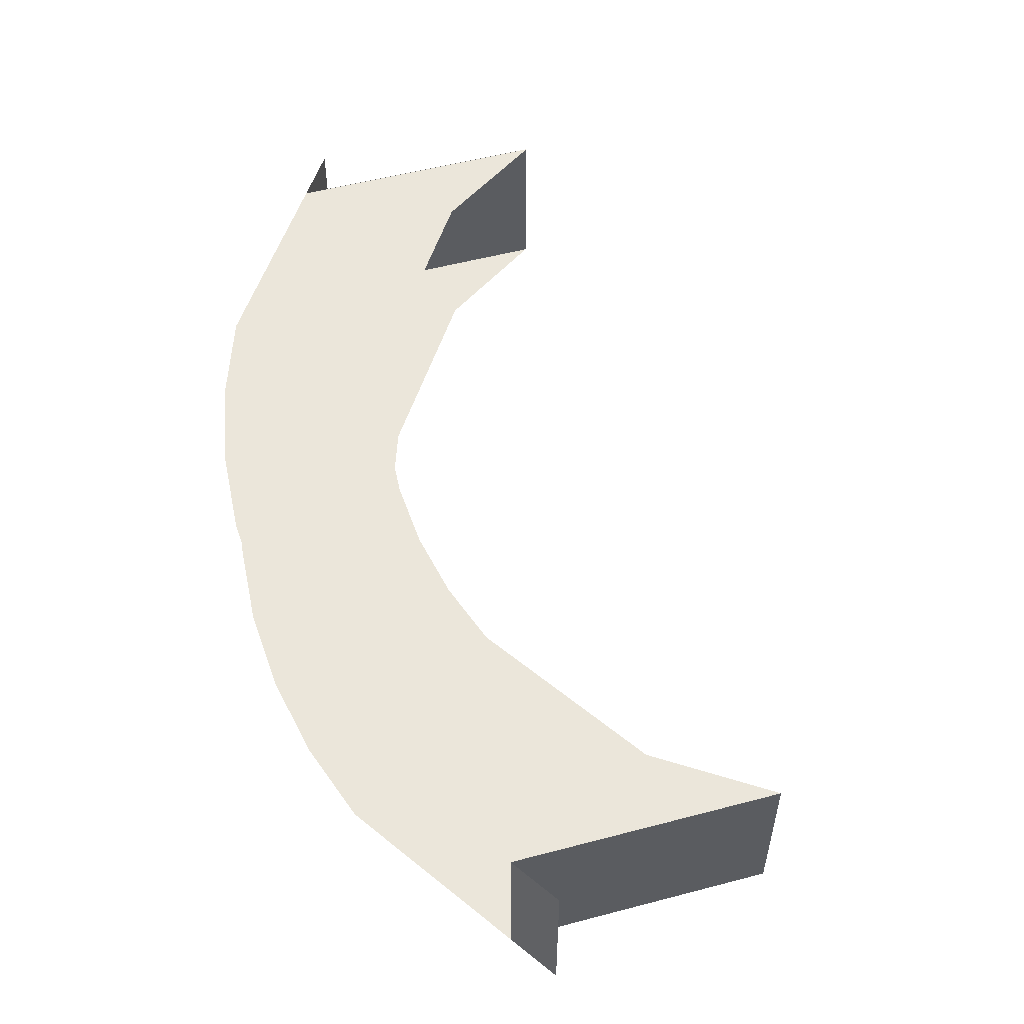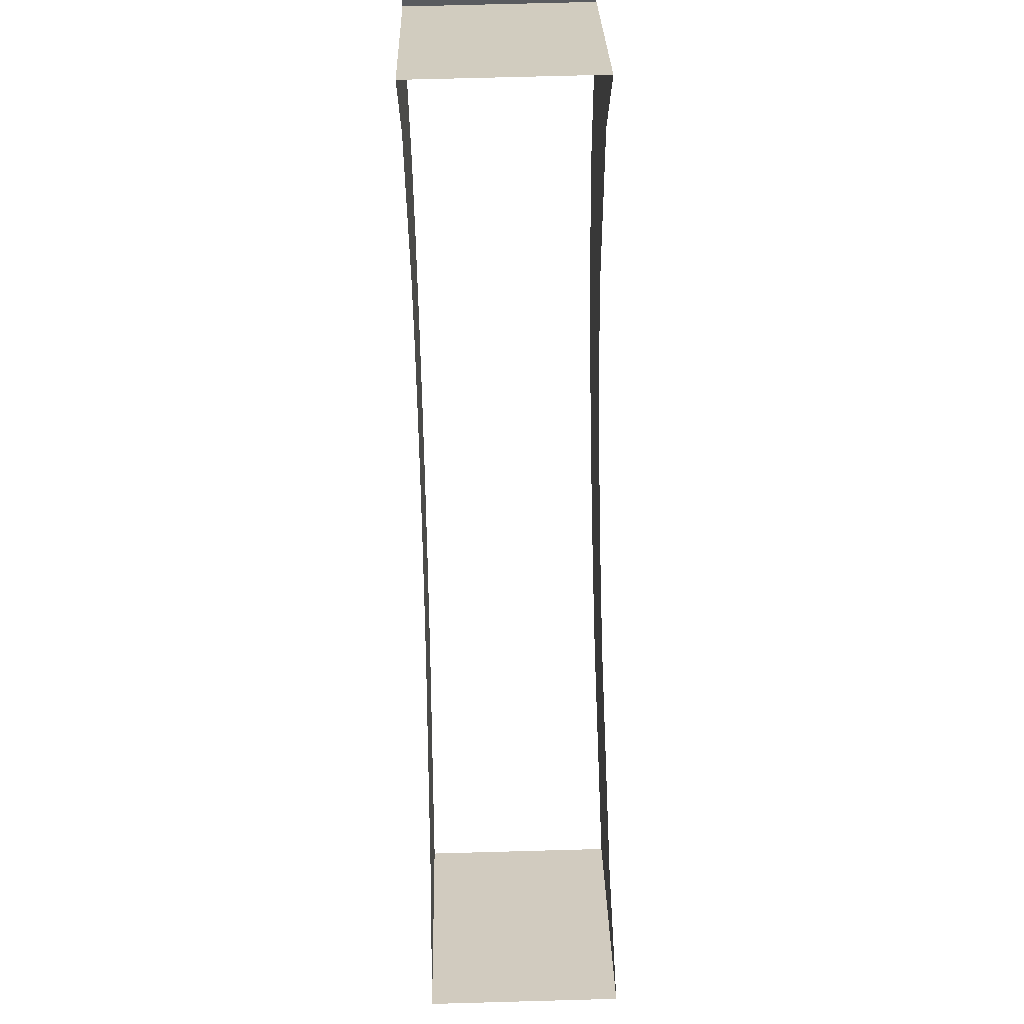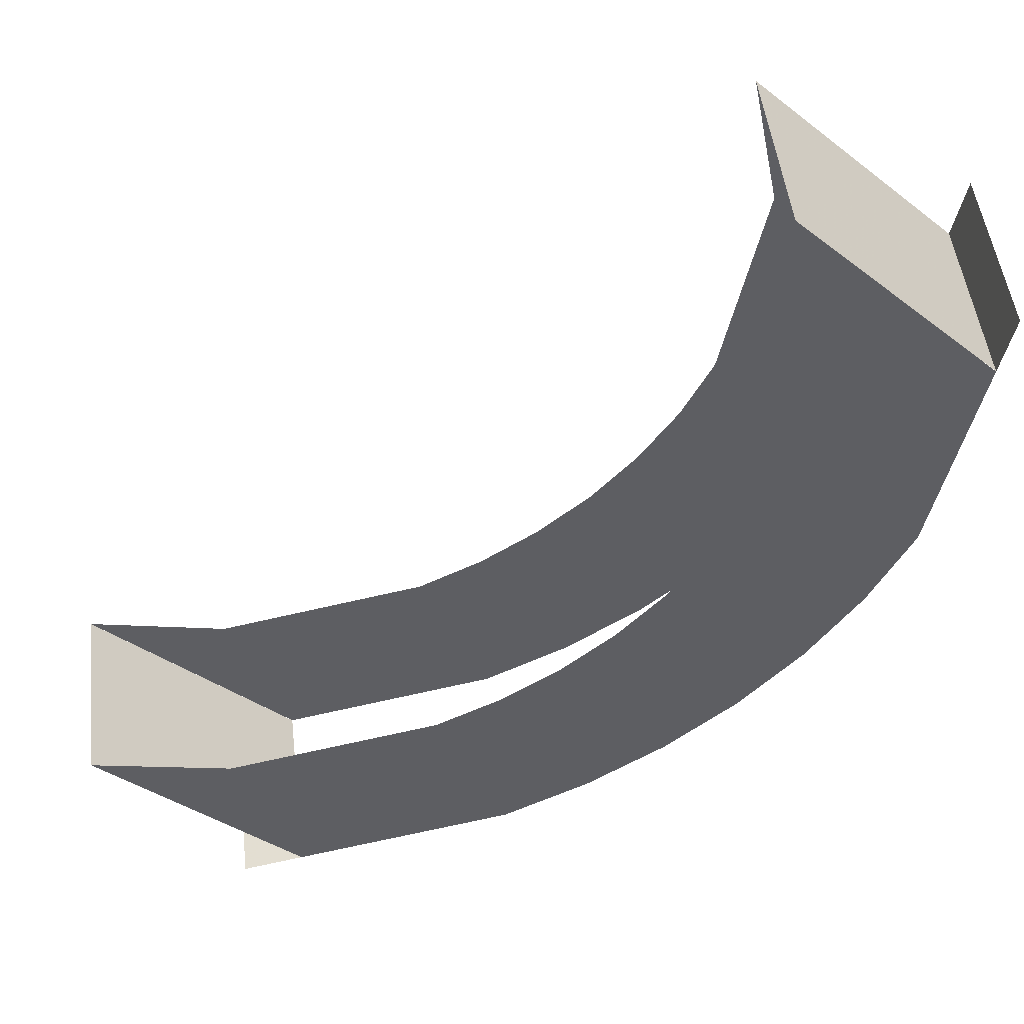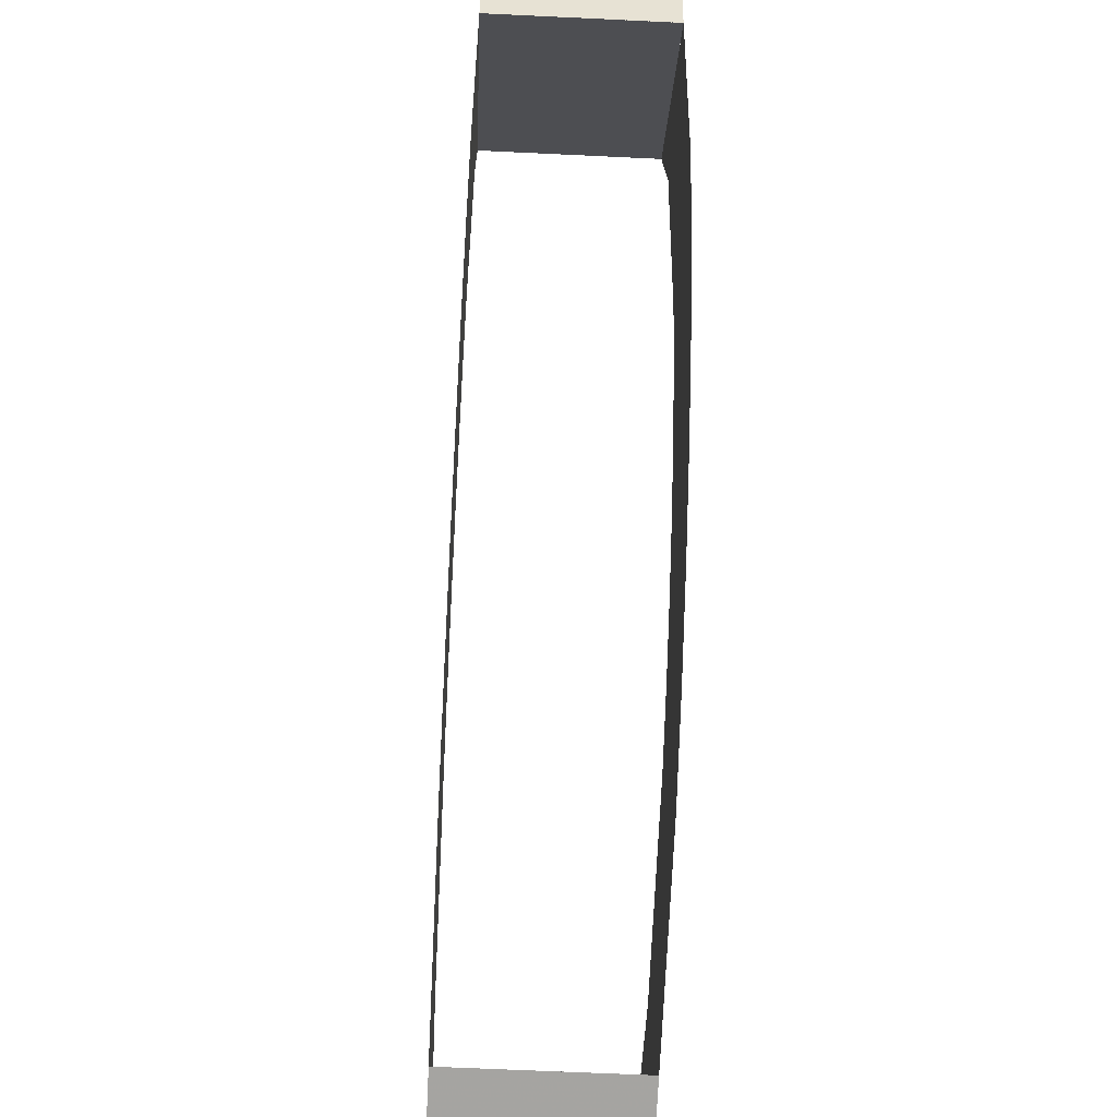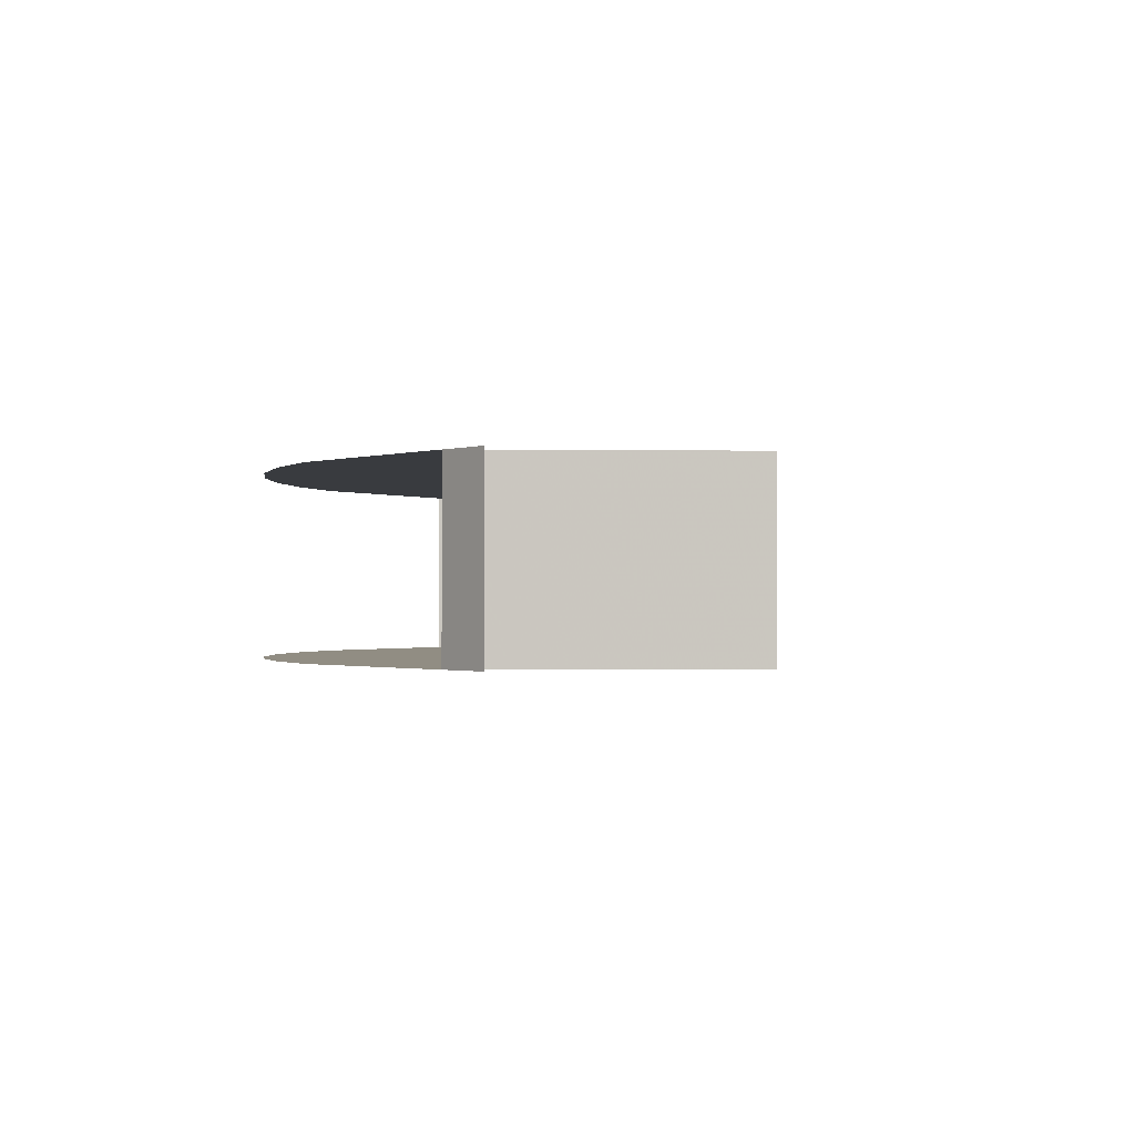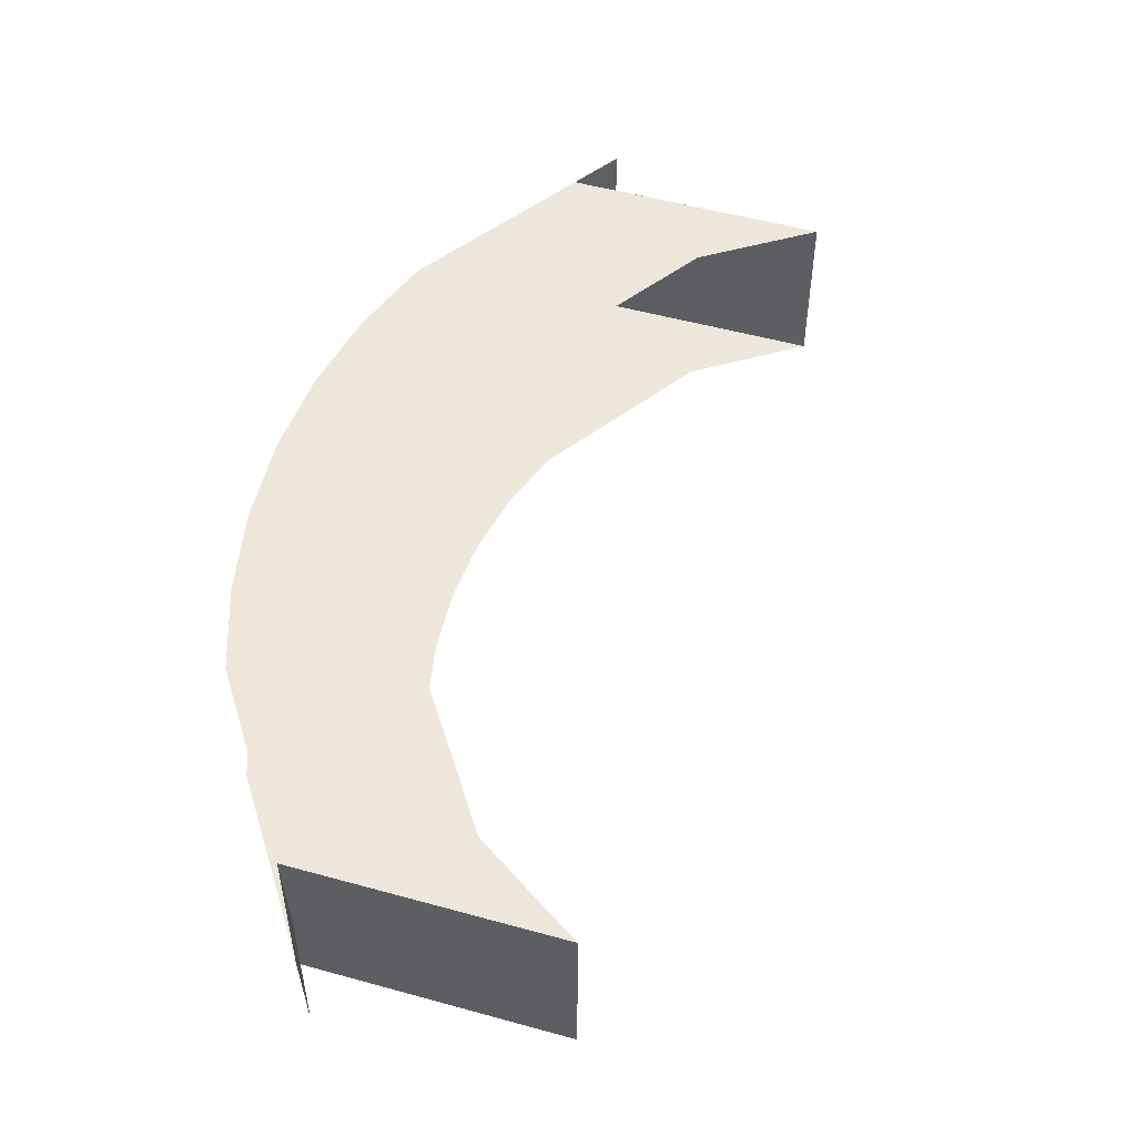
<metadata>
{"format":"obj","ext":"obj","renderer":"f3d","projection":"perspective","resolution":1024,"background":"white","views":[{"elev":54.7,"azim":119.4,"up":"+Z"},{"elev":69.0,"azim":-91.6,"up":"+Y"},{"elev":48.4,"azim":-6.5,"up":"+Y"},{"elev":-62.1,"azim":87.2,"up":"+Y"},{"elev":-0.8,"azim":131.7,"up":"+Z"},{"elev":51.7,"azim":151.7,"up":"+Z"}]}
</metadata>
<code>
v 0.3934 -0.03327 0
v 0.2851 0.075 0
v 0.2851 0.075 -0.1
v 0.3934 -0.03327 -0.1
v 0.4 0 0
v 0.3933 -0.0333 0
v 0.3933 -0.0333 -0.1
v 0.4 0 -0.1
v 0.03327 -0.3934 -0.1
v -0.075 -0.2851 -0.1
v -0.075 -0.2851 0
v 0.03327 -0.3934 0
v 0 -0.4 -0.1
v 0.0333 -0.3933 -0.1
v 0.0333 -0.3933 0
v 0 -0.4 0
v 0.2772 -0.1148 0
v 0.3696 -0.1531 0
v 0.3464 -0.2 0
v 0.2598 -0.15 0
v 0.2598 -0.15 0
v 0.3464 -0.2 0
v 0.3173 -0.2435 0
v 0.238 -0.1826 0
v 0.238 -0.1826 0
v 0.3173 -0.2435 0
v 0.2828 -0.2829 0
v 0.2121 -0.2121 0
v 0.2121 -0.2121 0
v 0.2828 -0.2829 0
v 0.2435 -0.3173 0
v 0.1826 -0.238 0
v 0.1826 -0.238 0
v 0.2435 -0.3173 0
v 0.2 -0.3464 0
v 0.15 -0.2598 0
v 0.15 -0.2598 0
v 0.2 -0.3464 0
v 0.1531 -0.3695 0
v 0.1148 -0.2772 0
v 0 -0.3 0
v 0.1148 -0.2772 0
v 0.1531 -0.3695 0
v 0.0333 -0.3933 0
v 0.3933 -0.0333 0
v 0.3695 -0.1531 0
v 0.2772 -0.1148 0
v 0.3 0 0
v -0.075 -0.2851 0
v 0 -0.3 0
v 0.0333 -0.3933 0
v 0.3933 -0.0333 0
v 0.3 0 0
v 0.2851 0.075 0
v 0.1148 -0.2772 -0.1
v 0.1531 -0.3696 -0.1
v 0.2 -0.3464 -0.1
v 0.15 -0.2598 -0.1
v 0.15 -0.2598 -0.1
v 0.2 -0.3464 -0.1
v 0.2435 -0.3173 -0.1
v 0.1826 -0.238 -0.1
v 0.1826 -0.238 -0.1
v 0.2435 -0.3173 -0.1
v 0.2829 -0.2828 -0.1
v 0.2121 -0.2121 -0.1
v 0.2121 -0.2121 -0.1
v 0.2829 -0.2828 -0.1
v 0.3173 -0.2435 -0.1
v 0.238 -0.1826 -0.1
v 0.238 -0.1826 -0.1
v 0.3173 -0.2435 -0.1
v 0.3464 -0.2 -0.1
v 0.2598 -0.15 -0.1
v 0.2598 -0.15 -0.1
v 0.3464 -0.2 -0.1
v 0.3695 -0.1531 -0.1
v 0.2772 -0.1148 -0.1
v 0.1148 -0.2772 -0.1
v 0.075 -0.2851 -0.1
v 0.1531 -0.3695 -0.1
v 0.3695 -0.1531 -0.1
v 0.2851 -0.075 -0.1
v 0.2772 -0.1148 -0.1
v 0.0333 -0.3933 -0.1
v 0.1531 -0.3695 -0.1
v 0.075 -0.2851 -0.1
v 0 -0.3 -0.1
v 0.3 0 -0.1
v 0.2851 -0.075 -0.1
v 0.3695 -0.1531 -0.1
v 0.3933 -0.0333 -0.1
v 0.0333 -0.3933 -0.1
v 0 -0.3 -0.1
v -0.075 -0.2851 -0.1
v 0.2851 0.075 -0.1
v 0.3 0 -0.1
v 0.3933 -0.0333 -0.1
g mesh6958212
f 1 2 3
f 3 4 1
f 5 6 7
f 7 8 5
g mesh6958215
f 9 10 11
f 11 12 9
f 13 14 15
f 15 16 13
g mesh6958219
f 17 18 19
f 19 20 17
f 21 22 23
f 23 24 21
f 25 26 27
f 27 28 25
f 29 30 31
f 31 32 29
f 33 34 35
f 35 36 33
f 37 38 39
f 39 40 37
f 41 42 43
f 43 44 41
f 45 46 47
f 47 48 45
f 49 50 51
f 52 53 54
g mesh6958222
f 55 56 57
f 57 58 55
f 59 60 61
f 61 62 59
f 63 64 65
f 65 66 63
f 67 68 69
f 69 70 67
f 71 72 73
f 73 74 71
f 75 76 77
f 77 78 75
f 79 80 81
f 82 83 84
f 85 86 87
f 87 88 85
f 89 90 91
f 91 92 89
f 93 94 95
f 96 97 98

</code>
